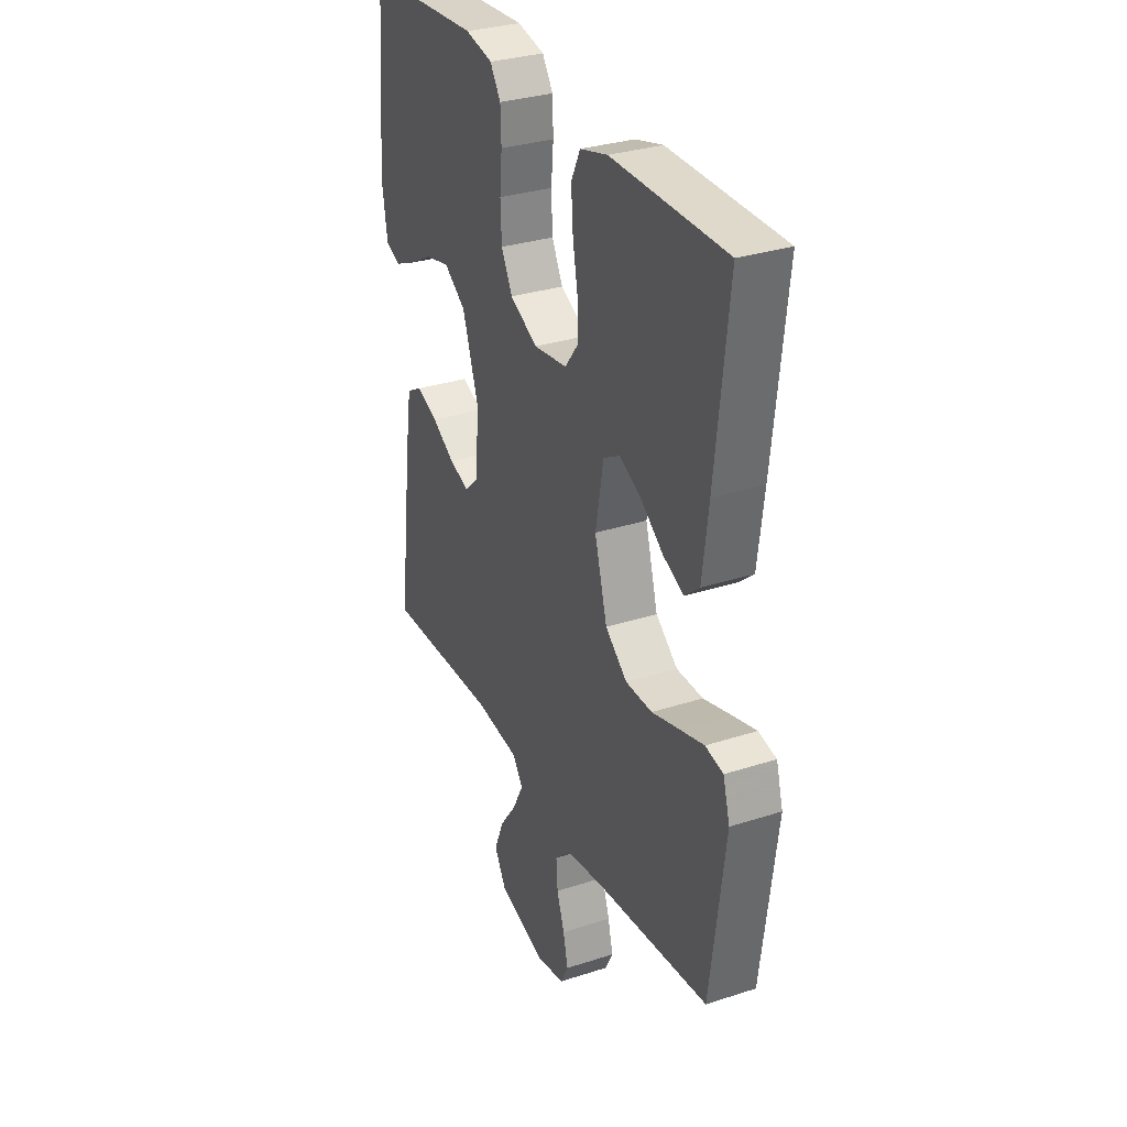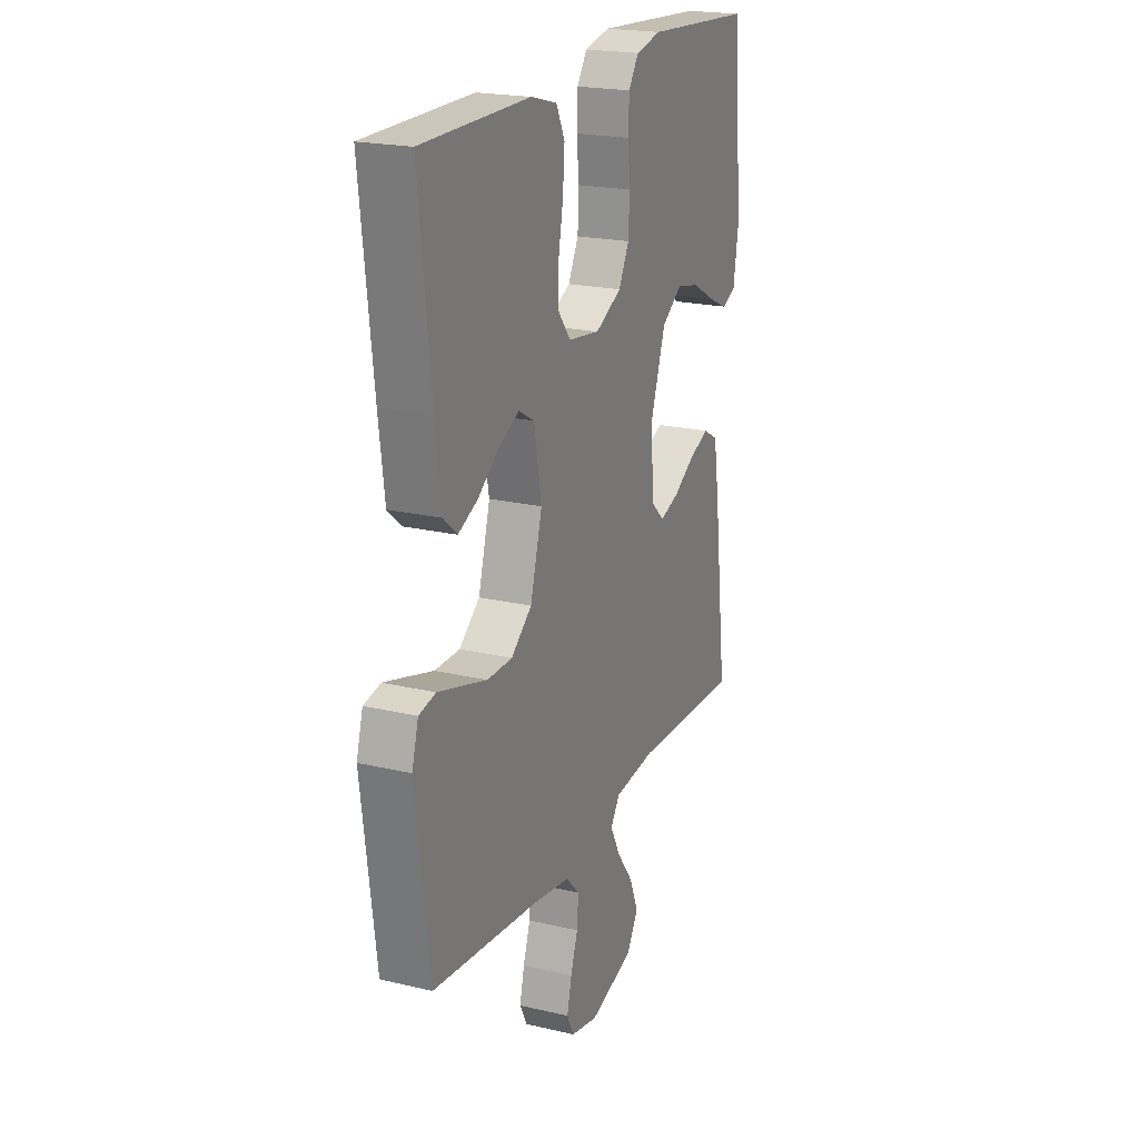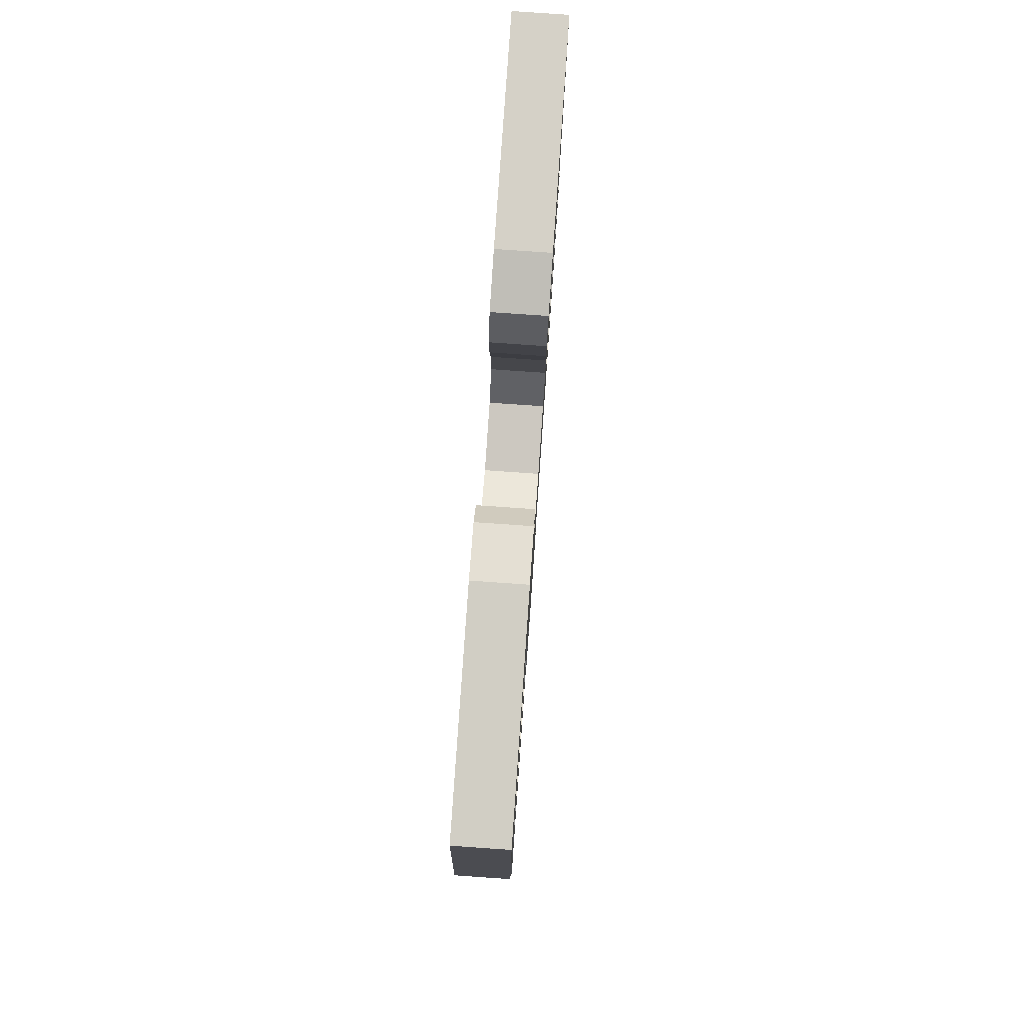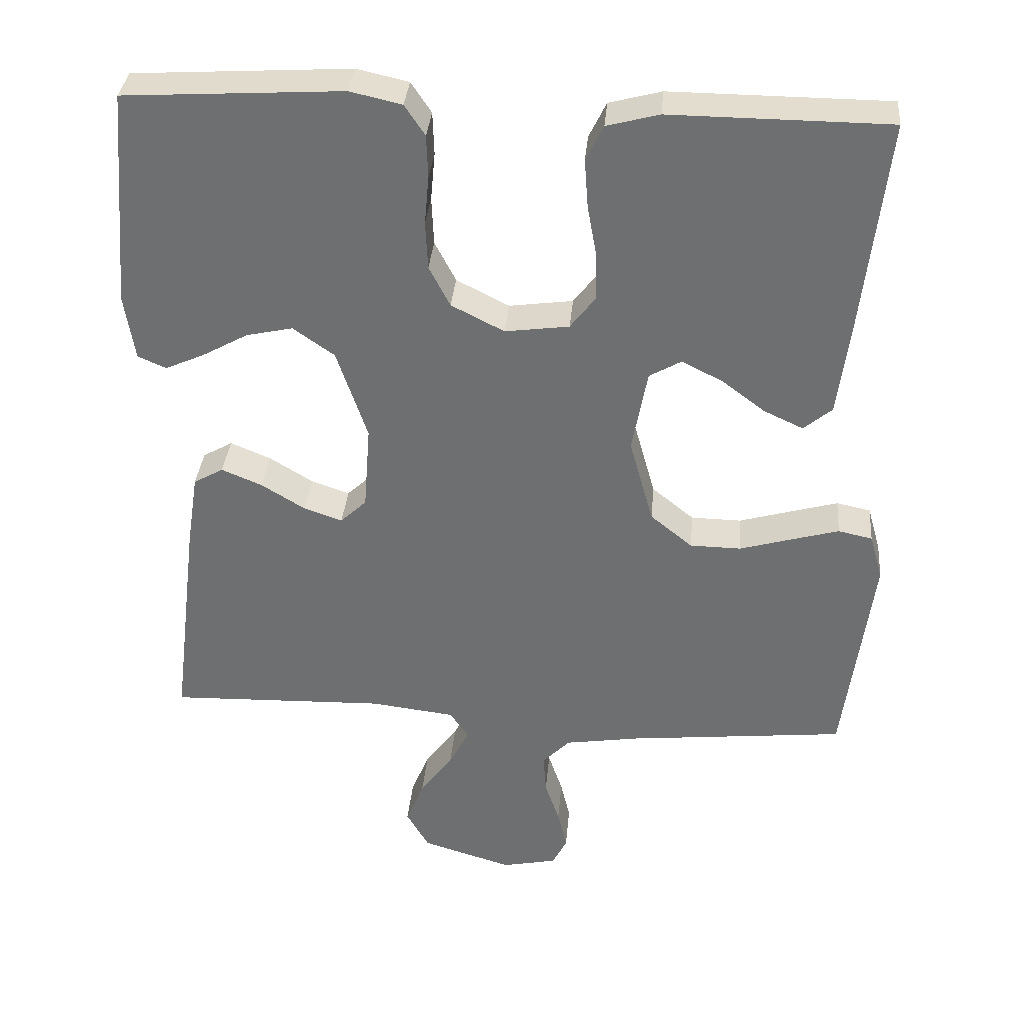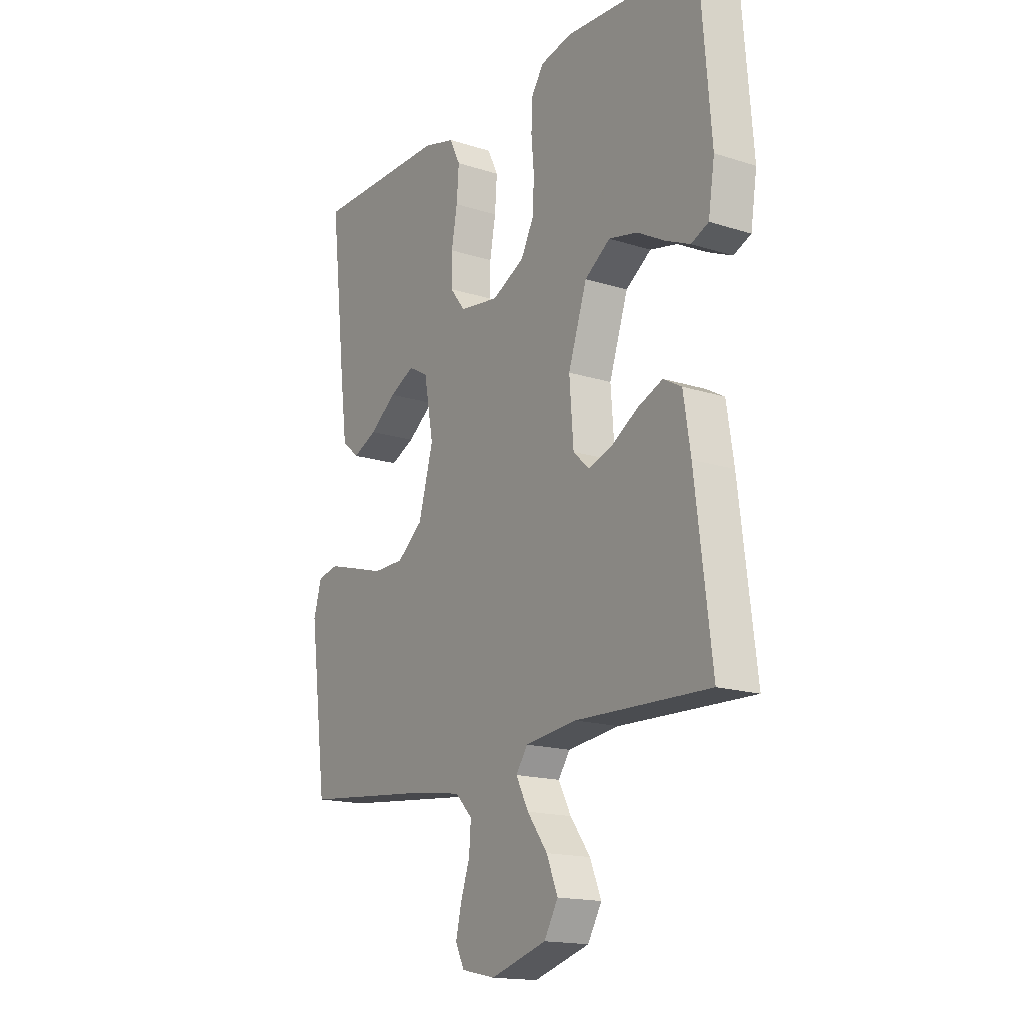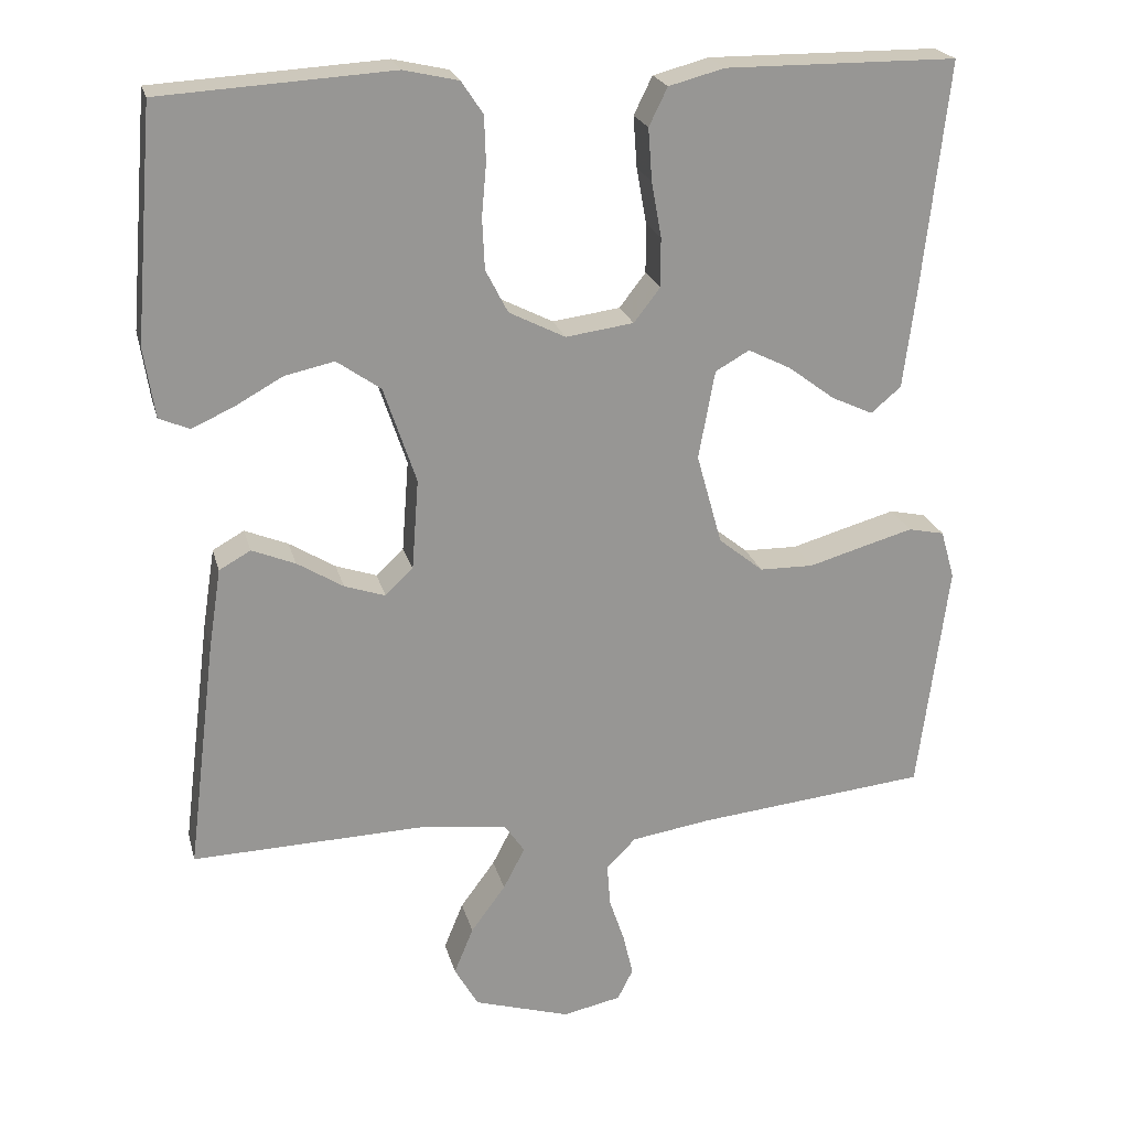
<metadata>
{"format":"obj","ext":"obj","renderer":"f3d","projection":"perspective","resolution":1024,"background":"white","views":[{"elev":31.3,"azim":-114.8,"up":"+Z"},{"elev":20.8,"azim":-66.9,"up":"+Z"},{"elev":79.4,"azim":94.0,"up":"+Z"},{"elev":34.8,"azim":-175.0,"up":"+Z"},{"elev":-16.5,"azim":56.9,"up":"+Z"},{"elev":22.1,"azim":166.3,"up":"+Z"}]}
</metadata>
<code>
v 0.5 0.07 -0.5
v 0.2 0.07 -0.491
v 0.084 0.07 -0.505
v 0.058 0.07 -0.543
v 0.086 0.07 -0.597
v 0.131 0.07 -0.658
v 0.156 0.07 -0.719
v 0.125 0.07 -0.773
v 0 0.07 -0.811
v -0.076 0.07 -0.795
v -0.096 0.07 -0.755
v -0.083 0.07 -0.7
v -0.063 0.07 -0.641
v -0.059 0.07 -0.586
v -0.097 0.07 -0.547
v -0.2 0.07 -0.531
v -0.5 0.07 -0.5
v -0.539 0.07 -0.2
v -0.521 0.07 -0.137
v -0.474 0.07 -0.127
v -0.41 0.07 -0.145
v -0.337 0.07 -0.166
v -0.267 0.07 -0.165
v -0.209 0.07 -0.118
v -0.176 0.07 0
v -0.197 0.07 0.115
v -0.241 0.07 0.14
v -0.297 0.07 0.112
v -0.357 0.07 0.067
v -0.411 0.07 0.042
v -0.45 0.07 0.075
v -0.466 0.07 0.2
v -0.5 0.07 0.5
v -0.2 0.07 0.502
v -0.128 0.07 0.483
v -0.104 0.07 0.434
v -0.109 0.07 0.367
v -0.122 0.07 0.295
v -0.122 0.07 0.231
v -0.088 0.07 0.187
v 0 0.07 0.175
v 0.073 0.07 0.212
v 0.102 0.07 0.268
v 0.105 0.07 0.334
v 0.099 0.07 0.401
v 0.101 0.07 0.46
v 0.129 0.07 0.502
v 0.2 0.07 0.518
v 0.5 0.07 0.5
v 0.525 0.07 0.2
v 0.511 0.07 0.109
v 0.472 0.07 0.092
v 0.418 0.07 0.116
v 0.355 0.07 0.151
v 0.291 0.07 0.165
v 0.234 0.07 0.125
v 0.192 0.07 0
v 0.201 0.07 -0.118
v 0.237 0.07 -0.152
v 0.29 0.07 -0.134
v 0.35 0.07 -0.097
v 0.406 0.07 -0.074
v 0.447 0.07 -0.097
v 0.463 0.07 -0.2
v 0.5 0 -0.5
v 0.2 0 -0.491
v 0.084 0 -0.505
v 0.058 0 -0.543
v 0.086 0 -0.597
v 0.131 0 -0.658
v 0.156 0 -0.719
v 0.125 0 -0.773
v 0 0 -0.811
v -0.076 0 -0.795
v -0.096 0 -0.755
v -0.083 0 -0.7
v -0.063 0 -0.641
v -0.059 0 -0.586
v -0.097 0 -0.547
v -0.2 0 -0.531
v -0.5 0 -0.5
v -0.539 0 -0.2
v -0.521 0 -0.137
v -0.474 0 -0.127
v -0.41 0 -0.145
v -0.337 0 -0.166
v -0.267 0 -0.165
v -0.209 0 -0.118
v -0.176 0 0
v -0.197 0 0.115
v -0.241 0 0.14
v -0.297 0 0.112
v -0.357 0 0.067
v -0.411 0 0.042
v -0.45 0 0.075
v -0.466 0 0.2
v -0.5 0 0.5
v -0.2 0 0.502
v -0.128 0 0.483
v -0.104 0 0.434
v -0.109 0 0.367
v -0.122 0 0.295
v -0.122 0 0.231
v -0.088 0 0.187
v 0 0 0.175
v 0.073 0 0.212
v 0.102 0 0.268
v 0.105 0 0.334
v 0.099 0 0.401
v 0.101 0 0.46
v 0.129 0 0.502
v 0.2 0 0.518
v 0.5 0 0.5
v 0.525 0 0.2
v 0.511 0 0.109
v 0.472 0 0.092
v 0.418 0 0.116
v 0.355 0 0.151
v 0.291 0 0.165
v 0.234 0 0.125
v 0.192 0 0
v 0.201 0 -0.118
v 0.237 0 -0.152
v 0.29 0 -0.134
v 0.35 0 -0.097
v 0.406 0 -0.074
v 0.447 0 -0.097
v 0.463 0 -0.2
f 64 1 2
f 63 64 2
f 62 63 2
f 61 62 2
f 60 61 2
f 59 60 2 3
f 58 59 3 4
f 57 58 4
f 52 53 54
f 51 52 54
f 50 51 54
f 49 50 54
f 48 49 54
f 47 48 54
f 46 47 54
f 45 46 54
f 44 45 54
f 43 44 54 55
f 42 43 55 56
f 36 37 38
f 35 36 38
f 34 35 38
f 33 34 38
f 32 33 38
f 31 32 38
f 30 31 38
f 29 30 38
f 28 29 38
f 27 28 38 39
f 26 27 39 40
f 20 21 22
f 19 20 22
f 18 19 22
f 17 18 22
f 16 17 22
f 15 16 22 23
f 14 15 23 24
f 11 12 13
f 10 11 13
f 9 10 13
f 8 9 13
f 7 8 13
f 6 7 13
f 5 6 13
f 4 5 13 14
f 14 24 25
f 4 14 25
f 57 4 25
f 56 57 25
f 42 56 25
f 41 42 25
f 25 26 40 41
f 66 65 128
f 66 128 127
f 66 127 126
f 66 126 125
f 66 125 124
f 67 66 124 123
f 68 67 123 122
f 68 122 121
f 118 117 116
f 118 116 115
f 118 115 114
f 118 114 113
f 118 113 112
f 118 112 111
f 118 111 110
f 118 110 109
f 118 109 108
f 119 118 108 107
f 120 119 107 106
f 102 101 100
f 102 100 99
f 102 99 98
f 102 98 97
f 102 97 96
f 102 96 95
f 102 95 94
f 102 94 93
f 102 93 92
f 103 102 92 91
f 104 103 91 90
f 86 85 84
f 86 84 83
f 86 83 82
f 86 82 81
f 86 81 80
f 87 86 80 79
f 88 87 79 78
f 77 76 75
f 77 75 74
f 77 74 73
f 77 73 72
f 77 72 71
f 77 71 70
f 77 70 69
f 78 77 69 68
f 89 88 78
f 89 78 68
f 89 68 121
f 89 121 120
f 89 120 106
f 89 106 105
f 105 104 90 89
f 1 65 66 2
f 2 66 67 3
f 3 67 68 4
f 4 68 69 5
f 5 69 70 6
f 6 70 71 7
f 7 71 72 8
f 8 72 73 9
f 9 73 74 10
f 10 74 75 11
f 11 75 76 12
f 12 76 77 13
f 13 77 78 14
f 14 78 79 15
f 15 79 80 16
f 16 80 81 17
f 17 81 82 18
f 18 82 83 19
f 19 83 84 20
f 20 84 85 21
f 21 85 86 22
f 22 86 87 23
f 23 87 88 24
f 24 88 89 25
f 25 89 90 26
f 26 90 91 27
f 27 91 92 28
f 28 92 93 29
f 29 93 94 30
f 30 94 95 31
f 31 95 96 32
f 32 96 97 33
f 33 97 98 34
f 34 98 99 35
f 35 99 100 36
f 36 100 101 37
f 37 101 102 38
f 38 102 103 39
f 39 103 104 40
f 40 104 105 41
f 41 105 106 42
f 42 106 107 43
f 43 107 108 44
f 44 108 109 45
f 45 109 110 46
f 46 110 111 47
f 47 111 112 48
f 48 112 113 49
f 49 113 114 50
f 50 114 115 51
f 51 115 116 52
f 52 116 117 53
f 53 117 118 54
f 54 118 119 55
f 55 119 120 56
f 56 120 121 57
f 57 121 122 58
f 58 122 123 59
f 59 123 124 60
f 60 124 125 61
f 61 125 126 62
f 62 126 127 63
f 63 127 128 64
f 64 128 65 1

</code>
